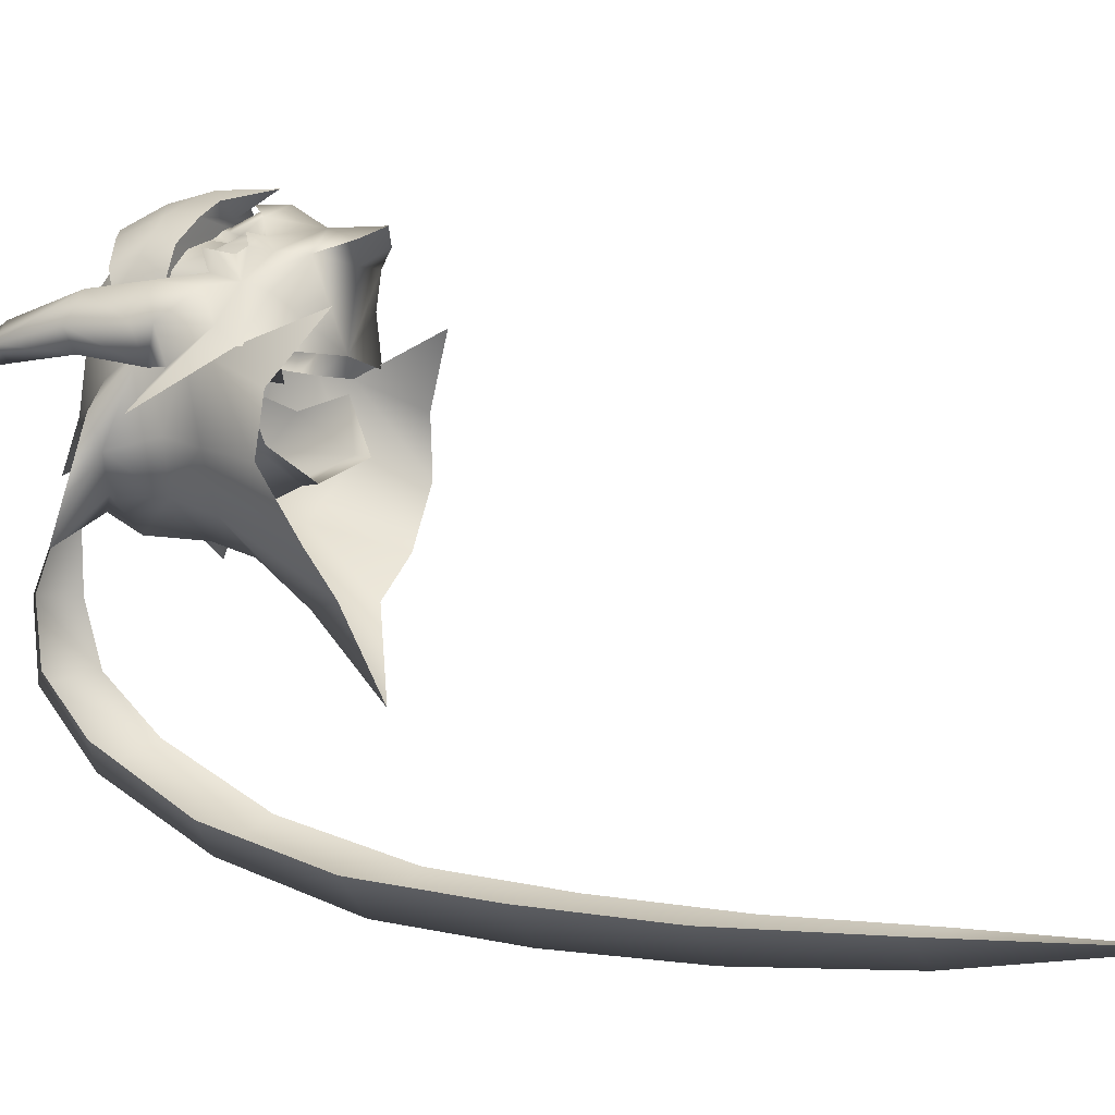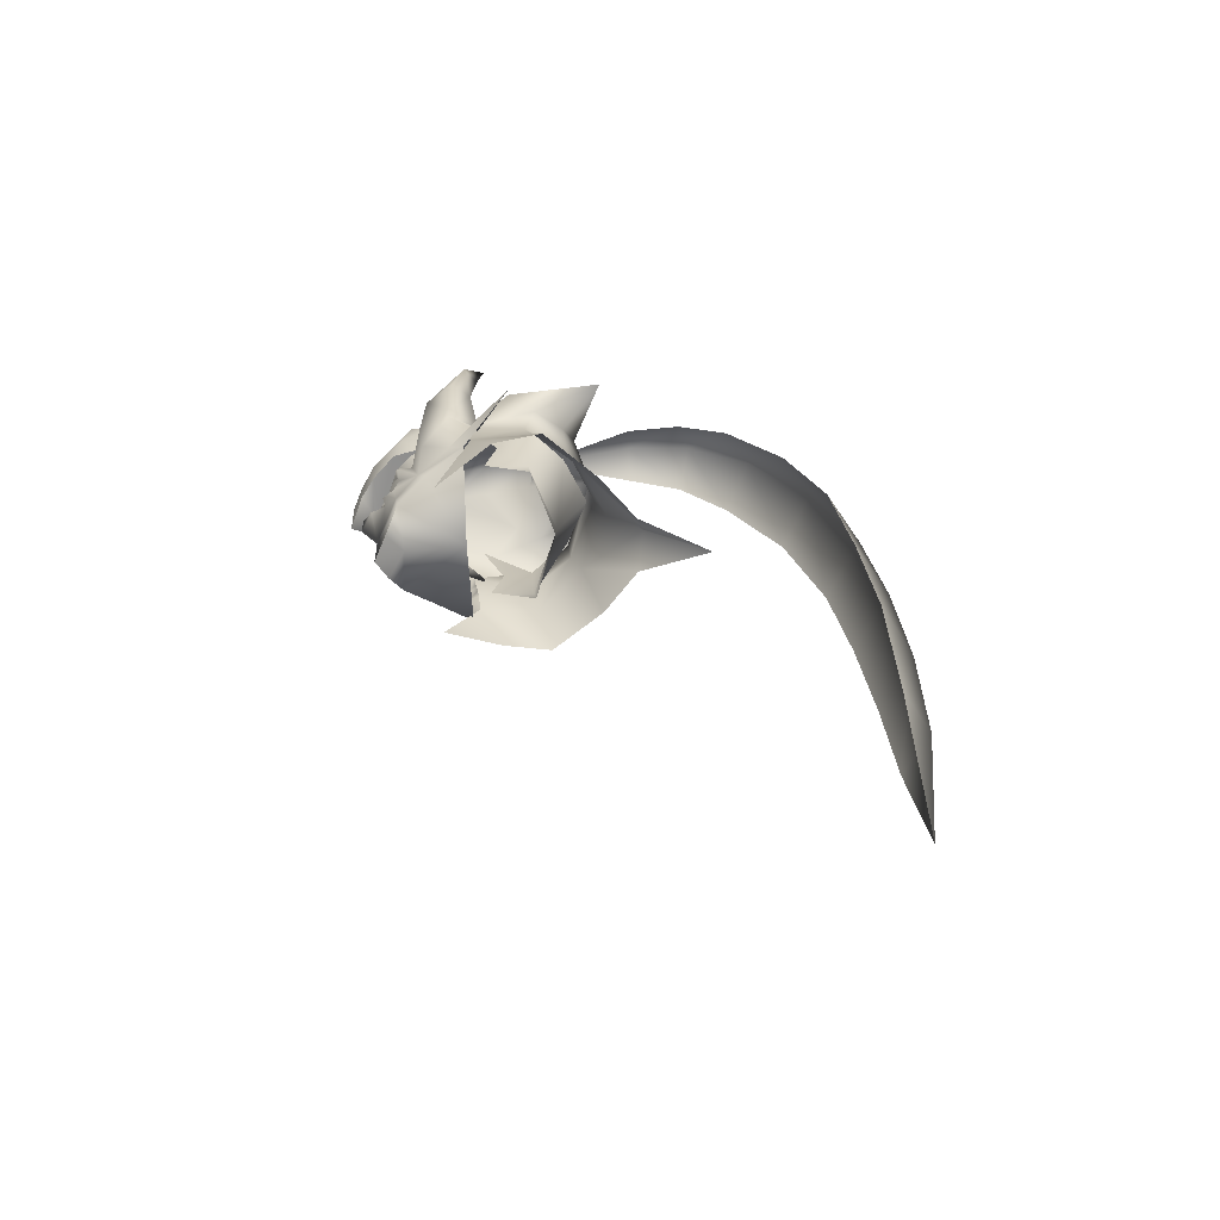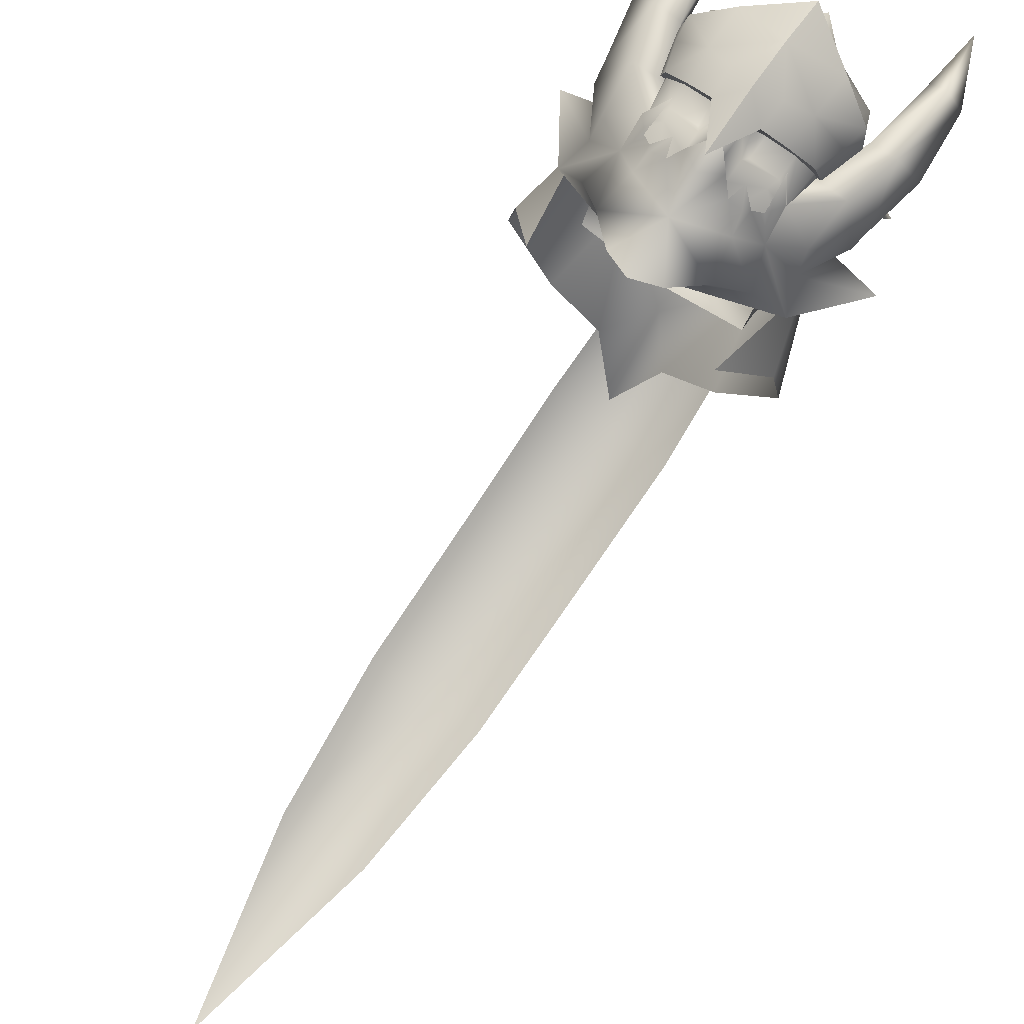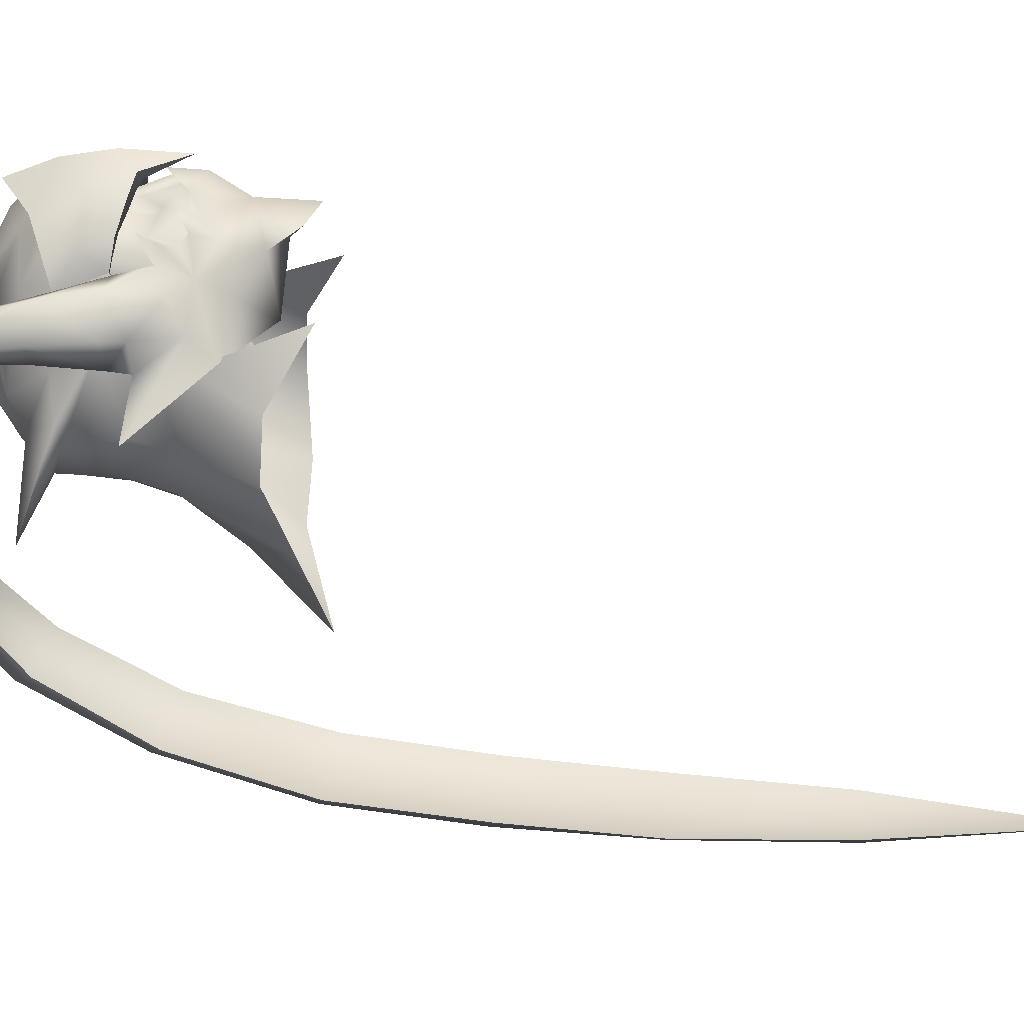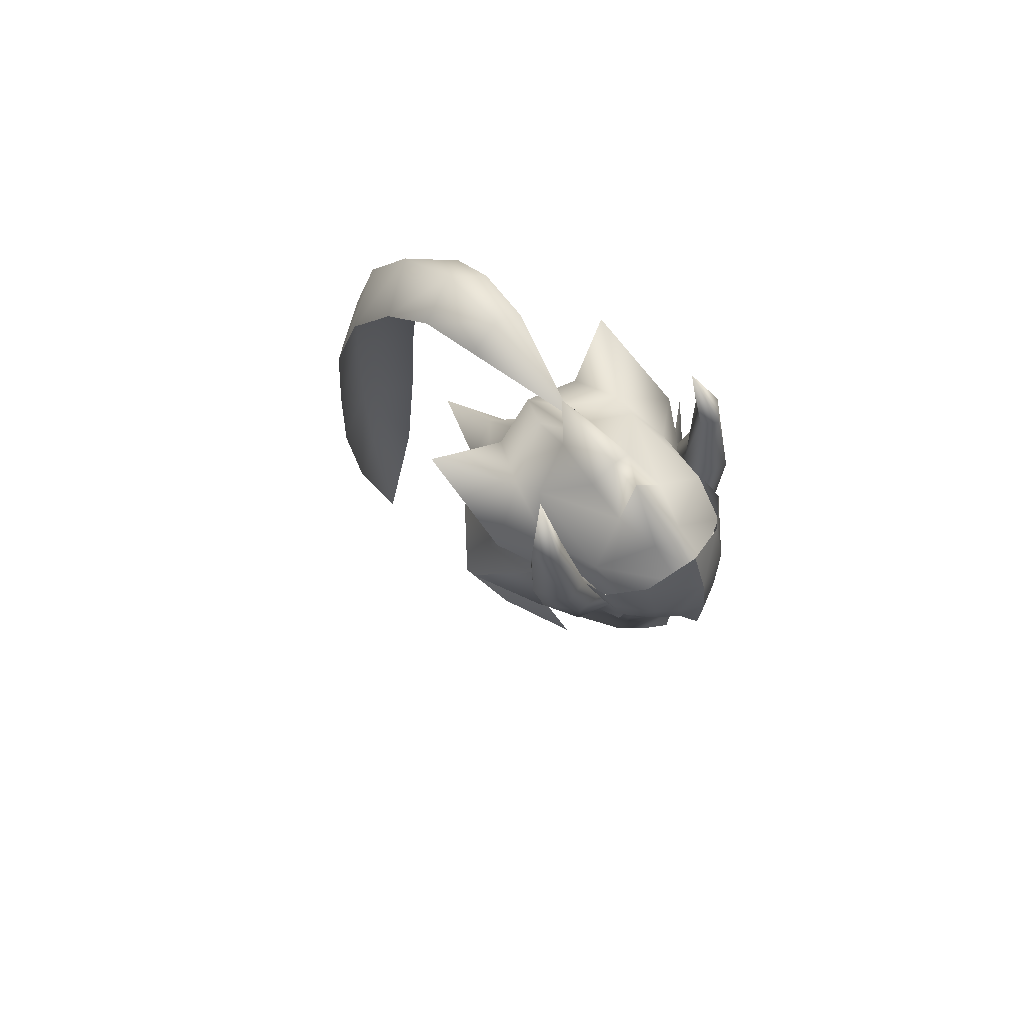
<metadata>
{"format":"obj","ext":"obj","renderer":"f3d","projection":"perspective","resolution":1024,"background":"white","views":[{"elev":-2.1,"azim":-62.0,"up":"+Z"},{"elev":-65.9,"azim":91.8,"up":"+Y"},{"elev":78.3,"azim":34.5,"up":"+Z"},{"elev":22.6,"azim":-85.8,"up":"+Z"},{"elev":69.2,"azim":-42.1,"up":"+Y"}]}
</metadata>
<code>
g mesh00
v 7.107 34.05 -5.98
v 7.12 34.58 -1.473
v 7.042 32.59 -6.227
v 0 32.69 -8.55
v 0 34.05 -8.65
v 7.042 32.59 -6.227
v 7.107 34.05 -5.98
v 7.275 39.21 -2.549
v 8.455 42.73 -5.367
v 6.984 45.13 -0.07725
v -7.042 32.59 -6.227
v -7.107 34.05 -5.98
v -4.793 41.97 -9.363
v -8.455 42.73 -5.367
v -6.984 45.13 -0.07725
v -8.455 42.73 -5.367
v -7.275 39.21 -2.549
v -7.107 34.05 -5.98
v -7.12 34.58 -1.473
v -7.042 32.59 -6.227
v 0 41.81 -11.67
v 4.793 41.97 -9.363
v 8.455 42.73 -5.367
f 1 2 3
f 4 5 6
f 6 5 7
f 2 1 8
f 8 1 9
f 8 9 10
f 4 11 5
f 5 11 12
f 5 12 13
f 13 12 14
f 15 16 17
f 17 16 18
f 17 18 19
f 19 18 20
f 13 21 5
f 5 21 22
f 5 22 7
f 7 22 23
v -2.15 42.4 12.23
v 0 45.98 12.5
v -4.3 43.2 10.86
v 6.672 47.78 4.835
v 7.794 45.75 -1.08
v 5.962 49.4 -3.716
v -9.091 39.83 -5.498
v -9.249 44.91 -6.411
v -6.224 41.2 -9.672
v 2.296 51.06 -0.5218
v 1.738 51.56 -5.225
v 0 55.4 -7.273
v -6.627 48.01 -6.152
v 0 48 -11.9
v -4.782 47.75 -10.41
v 1.479 48.88 7.265
v 0 46.91 11.26
v 1.597 46.18 10.63
v -6.928 43.36 7.792
v -7.755 45.16 4.7
v -6.691 41.28 6.014
v -5.884 37.69 7.866
v -4.978 36.57 7.602
v -4.73 39.63 8.338
v -6.035 35.33 5.475
v -4.17 35.98 8.257
v -6.672 47.78 4.835
v -8.668 42.08 0.8764
v -6.318 41.2 5.704
v -8.876 41.33 -0.5712
v -7.891 45.93 1.903
v -6.318 41.2 5.704
v 4.3 43.2 10.86
v 0 45.98 12.5
v 2.15 42.4 12.23
v 2.095 38.79 8.846
v 1.773 38.26 9.429
v 4.504 39.02 7.951
v 6.318 41.2 5.704
v 6.18 41.8 6.744
v 5.769 38.03 6.333
v 4.578 41.15 8.341
v 0 40.23 10.39
v -1.158 41.05 10.03
v -0.7896 39.85 9.916
v -1.43 39.48 9.025
v -1.773 38.26 9.429
v 7.895 26.58 3.071
v 11.15 29.97 -2.687
v 9.504 35.66 -0.1051
v 11.96 30.22 -7.75
v 9.87 36.06 -6.475
v 1.978 39.9 12.06
v 0 41.6 13.21
v 0 36 12.92
v 5.94 45.17 8.524
v 9.219 58.79 -0.2368
v 10.05 52.82 3.248
v 11.69 52.7 1.406
v 10.18 45.86 5.12
v 12.17 46.23 2.297
v 2.986 36.97 9.494
v 3.763 35.43 8.781
v 4.17 35.98 8.257
v 9.203 39.46 -0.6547
v 8.876 41.33 -0.5712
v 10.84 39.42 2.343
v 11.17 41.29 2.383
v 8.965 41.18 5.57
v 4.09 33.83 7.768
v 2.539 35.54 9.127
v 0 31.97 9.798
v 1.636 36.37 10.71
v 0 35.07 11.73
v 7.891 45.93 1.903
v 6.318 41.2 5.704
v 7.904 45.89 4.707
v 6.224 41.2 -9.672
v 9.091 39.83 -5.498
v 8.822 38.24 0.1925
v 11.27 44.75 -3.745
v 10.96 48.26 -13.35
v 6.627 48.01 -6.152
v 4.782 47.75 -10.41
v 8.771 35.73 2.135
v 8.596 36.91 4.985
v 6.035 35.33 5.475
v 5.762 38.32 6.333
v 5.884 37.69 7.866
v 8.741 52.88 2.196
v 10.16 52.38 0.1304
v 10.71 46.13 0.4179
v -5.762 38.32 6.333
v -9.219 58.79 -0.2368
v -10.05 52.82 3.248
v -8.741 52.88 2.196
v 0 41.6 13.21
v -10.16 52.38 0.1304
v -11.69 52.7 1.406
v -8.965 41.18 5.57
v -6.318 41.2 5.704
v 6.318 41.2 5.704
v 8.876 41.33 -0.5712
v 11.17 41.29 2.383
v 6.16 40.86 8.462
v 6.928 43.36 7.792
v 6.691 41.28 5.819
v 8.668 42.08 0.8764
v -2.925 29.26 -16.96
v 0 33.29 -17.56
v 0 26.93 -24.53
v 2.925 29.26 -16.96
v -11.17 41.29 2.383
v -12.17 46.23 2.297
v -10.18 45.86 5.12
v 0 53.14 2.716
v 0 51.89 3.094
v -2.556 50.35 3.44
v 0 52.91 -0.2748
v -2.296 51.06 -0.5218
v 7.395 29.3 -13.28
v 2.925 29.26 -16.96
v 5.872 37.39 -10.95
v -9.504 35.66 -0.1051
v -8.822 38.24 0.1925
v -9.87 36.06 -6.475
v -8.668 42.08 0.8764
v 2.556 50.35 3.44
v -8.876 41.33 -0.5712
v -9.203 39.46 -0.6547
v -10.84 39.42 2.343
v -8.771 35.73 2.135
v -8.596 36.91 4.985
v 0 38 -13.76
v 0 33.29 -17.56
v -5.872 37.39 -10.95
v -1.353 49.74 -8.767
v -8.668 42.08 0.8764
v -7.794 45.75 -1.08
v -11.27 44.75 -3.745
v -10.96 48.26 -13.35
v -2.986 36.97 9.494
v -3.763 35.43 8.781
v -2.539 35.54 9.127
v -7.904 45.89 4.707
v -6.318 41.2 5.704
v -8.965 41.18 5.57
v 0 36.09 11.15
v 0 35.71 10.16
v 0.8771 36.46 11.1
v 1.764 36.39 9.342
v 4.251 37.84 8.467
v -6.318 41.2 5.704
v -5.769 38.03 6.333
v -6.18 41.8 6.744
v -4.504 39.02 7.951
v -4.578 41.15 8.341
v -2.095 38.79 8.846
v -2.213 41.01 9.279
v -4.251 37.84 8.467
v -5.34 36.9 7.391
v -1.13 34.99 10.01
v 0 34.91 10.2
v 1.129 34.99 10.01
v 2.475 34.22 8.624
v -8.668 42.08 0.8764
v -11.27 44.75 -3.745
v -9.249 44.91 -6.411
v -10.96 48.26 -13.35
v -6.739 46.12 -9.316
v -4.782 47.75 -10.41
v 0 48 -11.9
v 6.318 41.2 5.704
v 2.556 50.35 3.44
v 0 53.14 2.716
v 4.782 47.75 -10.41
v 6.739 46.12 -9.316
v 10.96 48.26 -13.35
v 9.249 44.91 -6.411
v 11.27 44.75 -3.745
v 8.668 42.08 0.8764
v 9.705 33.25 0.4698
v 7.059 32.2 4.472
v 0 30.26 0.5015
v 4.712 30.32 7.277
v 0 29.38 6.846
v 2.356 28.03 8.444
v 0 26.9 9.612
v 0 48 -11.9
v 6.739 46.12 -9.316
v 9.249 44.91 -6.411
v 8.668 42.08 0.8764
v 3.956 40.3 10.67
v 6.318 41.2 5.704
v 7.755 45.16 4.7
v 7.348 45.82 7
v 4.442 47.31 9.536
v 0 50.22 10.85
v -13.84 39.71 -4.308
v -9.705 33.25 0.4698
v -7.059 32.2 4.472
v -4.712 30.32 7.277
v 0 38.18 11.88
v -1.636 36.37 10.71
v -4.09 33.83 7.768
v -6.739 46.12 -9.316
v 0 41.92 -12.47
v -5.94 45.17 8.524
v -1.597 46.18 10.63
v -1.479 48.88 7.265
v 0 49.7 8.774
v -2.556 50.35 3.44
v 0 26.9 9.612
v 2.356 28.03 8.444
v 4.712 30.32 7.277
v 7.059 32.2 4.472
v 9.705 33.25 0.4698
v 13.84 39.71 -4.308
v -2.925 29.26 -16.96
v -7.395 29.3 -13.28
v -11.96 30.22 -7.75
v -11.15 29.97 -2.687
v -7.895 26.58 3.071
v 0 36 12.92
v -1.978 39.9 12.06
v -3.956 40.3 10.67
v -6.16 40.86 8.462
v -5.872 37.39 -10.95
v 4.73 39.63 8.338
v 4.978 36.57 7.602
v -7.348 45.82 7
v -4.442 47.31 9.536
v 0 50.22 10.85
v -11.17 41.29 2.383
v -2.356 28.03 8.444
v 0 36 12.92
v -1.978 39.9 12.06
v 0 39.86 11.01
v -3.956 40.3 10.67
v 0 40.33 10.31
v -6.16 40.86 8.462
v 0 41.17 7.648
v -6.691 41.28 6.014
v 0 41.67 5.574
v -2.356 28.03 8.444
v -4.712 30.32 7.277
v -7.059 32.2 4.472
v -9.705 33.25 0.4698
v 6.691 41.28 5.819
v 6.16 40.86 8.462
v 3.956 40.3 10.67
v 1.978 39.9 12.06
v -2.475 34.22 8.624
v -1.764 36.39 9.342
v -0.8771 36.47 11.1
v 0 36.62 11.81
v 0.7896 39.85 9.916
v 1.43 39.48 9.025
v 5.34 36.9 7.391
v 2.213 41.01 9.279
v 1.158 41.05 10.03
v 8.965 41.18 5.57
v -5.962 49.4 -3.716
v -1.738 51.56 -5.225
v 0 51.59 -5.529
v 1.353 49.74 -8.767
v 8.668 42.08 0.8764
v -10.71 46.13 0.4179
f 24 25 26
f 27 28 29
f 30 31 32
f 33 34 35
f 36 37 38
f 39 40 41
f 42 43 44
f 45 46 47
f 48 49 46
f 50 51 52
f 53 54 55
f 56 57 58
f 59 60 61
f 62 63 64
f 64 63 65
f 66 67 68
f 68 67 69
f 68 69 70
f 71 72 73
f 73 72 74
f 73 74 75
f 76 77 78
f 39 41 79
f 80 81 82
f 82 81 83
f 82 83 84
f 85 86 87
f 88 89 90
f 90 89 91
f 90 91 92
f 93 94 95
f 95 94 96
f 95 96 97
f 98 99 100
f 101 102 75
f 75 102 103
f 75 103 73
f 104 105 106
f 106 105 107
f 106 107 37
f 108 109 110
f 110 109 111
f 110 111 112
f 100 113 98
f 98 113 114
f 98 114 115
f 116 45 47
f 117 118 119
f 25 24 120
f 119 121 117
f 117 121 122
f 117 122 118
f 123 116 124
f 125 98 126
f 126 98 115
f 126 115 127
f 56 128 129
f 129 128 130
f 28 27 131
f 132 133 134
f 134 133 135
f 53 136 137
f 137 136 138
f 139 140 141
f 141 140 142
f 141 142 143
f 144 145 146
f 147 148 149
f 31 30 150
f 34 33 29
f 29 33 151
f 29 151 27
f 152 153 154
f 154 153 155
f 154 155 156
f 156 155 48
f 157 158 159
f 37 36 160
f 161 162 163
f 163 162 36
f 163 36 164
f 164 36 38
f 165 166 167
f 54 168 169
f 169 168 138
f 169 138 170
f 170 138 136
f 171 172 173
f 173 172 174
f 173 174 60
f 60 174 175
f 60 175 61
f 176 177 178
f 178 177 179
f 178 179 180
f 180 179 181
f 180 181 182
f 67 182 69
f 69 182 181
f 69 181 70
f 70 181 179
f 70 179 183
f 183 179 177
f 183 177 184
f 185 186 172
f 172 186 187
f 172 187 174
f 174 187 188
f 174 188 175
f 189 190 191
f 191 190 192
f 191 192 193
f 193 192 194
f 193 194 195
f 196 131 79
f 79 131 27
f 79 27 39
f 39 27 197
f 39 197 198
f 195 199 200
f 200 199 201
f 200 201 202
f 202 201 203
f 202 203 204
f 205 206 207
f 207 206 208
f 207 208 209
f 209 208 210
f 209 210 211
f 212 213 101
f 101 213 214
f 101 214 102
f 102 214 215
f 102 215 103
f 57 77 58
f 58 77 76
f 58 76 56
f 56 76 216
f 56 216 128
f 217 111 92
f 92 111 109
f 92 109 90
f 90 109 108
f 90 108 88
f 130 218 129
f 129 218 219
f 129 219 56
f 56 219 220
f 56 220 57
f 57 220 221
f 153 222 155
f 155 222 223
f 155 223 48
f 48 223 224
f 48 224 225
f 96 226 97
f 97 226 227
f 97 227 95
f 95 227 167
f 95 167 228
f 228 167 166
f 228 166 49
f 49 166 165
f 31 229 32
f 32 229 212
f 32 212 230
f 230 212 101
f 230 101 146
f 146 101 75
f 146 75 144
f 144 75 74
f 52 231 50
f 50 231 232
f 50 232 233
f 233 232 40
f 233 40 234
f 40 39 234
f 234 39 198
f 234 198 233
f 233 198 235
f 233 235 50
f 236 237 95
f 95 237 238
f 95 238 93
f 93 238 239
f 93 239 110
f 110 239 240
f 110 240 108
f 108 240 241
f 108 241 88
f 139 151 140
f 140 151 33
f 140 33 142
f 142 33 35
f 142 35 143
f 158 242 159
f 159 242 243
f 159 243 149
f 149 243 244
f 149 244 147
f 147 244 245
f 147 245 246
f 247 120 248
f 248 120 24
f 248 24 249
f 249 24 26
f 249 26 250
f 250 26 42
f 250 42 44
f 145 158 146
f 146 158 157
f 146 157 230
f 230 157 251
f 230 251 32
f 32 251 149
f 32 149 30
f 30 149 148
f 30 148 150
f 111 252 112
f 112 252 253
f 112 253 110
f 110 253 87
f 110 87 93
f 93 87 86
f 93 86 94
f 94 86 85
f 43 42 254
f 254 42 26
f 254 26 255
f 255 26 25
f 255 25 256
f 46 45 48
f 48 45 116
f 48 116 156
f 156 116 123
f 156 123 154
f 154 123 257
f 154 257 152
f 49 48 228
f 228 48 225
f 228 225 95
f 95 225 258
f 95 258 236
f 259 260 261
f 261 260 262
f 261 262 263
f 263 262 264
f 263 264 265
f 265 264 266
f 265 266 267
f 211 268 209
f 209 268 269
f 209 269 207
f 207 269 270
f 207 270 271
f 267 272 265
f 265 272 273
f 265 273 263
f 263 273 274
f 263 274 261
f 261 274 275
f 261 275 259
f 276 185 277
f 277 185 172
f 277 172 278
f 278 172 171
f 278 171 279
f 279 171 173
f 279 173 280
f 280 173 60
f 280 60 281
f 281 60 59
f 188 282 175
f 175 282 64
f 175 64 61
f 61 64 65
f 61 65 59
f 59 65 283
f 59 283 281
f 281 283 284
f 281 284 280
f 280 284 66
f 280 66 279
f 279 66 68
f 279 68 278
f 278 68 70
f 278 70 277
f 277 70 183
f 277 183 276
f 276 183 184
f 99 83 100
f 100 83 81
f 100 81 113
f 113 81 80
f 113 80 114
f 114 80 82
f 114 82 115
f 115 82 84
f 115 84 127
f 127 84 83
f 127 83 285
f 285 83 99
f 51 50 162
f 162 50 286
f 162 286 36
f 36 286 287
f 36 287 160
f 160 287 288
f 160 288 37
f 37 288 289
f 37 289 106
f 290 104 28
f 28 104 106
f 28 106 29
f 29 106 289
f 29 289 34
f 34 289 288
f 34 288 35
f 35 288 287
f 35 287 143
f 143 287 286
f 143 286 141
f 141 286 50
f 54 53 291
f 291 53 137
f 291 137 122
f 122 137 138
f 122 138 118
f 118 138 168
f 118 168 119
f 119 168 54
f 119 54 121
f 121 54 291
f 121 291 122
v 5.645 27.39 -35.99
v 0 41.61 -35.36
v 5.085 39.77 -32.46
v 5.645 27.39 -35.99
v 0 28.47 -39.39
v 0 41.61 -35.36
v -5.645 27.39 -35.99
v -5.085 39.77 -32.46
f 292 293 294
f 295 296 297
f 297 296 298
f 297 298 299
v 5.355 0.8433 -38.42
v 0 15.1 -40.88
v 5.5 14.36 -37.47
v 5.5 14.36 -37.47
v 0 28.47 -39.39
v 5.645 27.39 -35.99
v 0 15.1 -40.88
v 5.355 0.8433 -38.42
v 0 1.218 -41.5
v 4.002 -13.77 -38.65
v 0 -13.86 -41.13
v 0 15.1 -40.88
v -5.5 14.36 -37.47
v -5.645 27.39 -35.99
v -5.5 14.36 -37.47
v 0 15.1 -40.88
v -5.355 0.8433 -38.42
v -4.002 -13.77 -38.65
v 0 -32.14 -38.97
f 300 301 302
f 303 304 305
f 306 307 308
f 308 307 309
f 308 309 310
f 303 311 304
f 304 311 312
f 304 312 313
f 314 315 316
f 316 315 308
f 316 308 317
f 317 308 310
f 317 310 318
f 318 310 309
v 5.085 39.77 -32.46
v 0 52.05 -29.45
v 4.523 49.51 -26.93
v 0 41.61 -35.36
v -5.085 39.77 -32.46
v -4.523 49.51 -26.93
v 0 53.81 -5.931
v 2.96 55.54 -16.26
v 0 58.02 -16.27
v 3.742 54.35 -21.9
v 0 57.48 -22.96
v 0 52.05 -29.45
v -3.742 54.35 -21.9
v 0 58.02 -16.27
v -2.96 55.54 -16.26
v 0 53.81 -5.931
f 319 320 321
f 319 322 320
f 320 322 323
f 320 323 324
f 325 326 327
f 327 326 328
f 327 328 329
f 329 328 321
f 329 321 330
f 330 324 329
f 329 324 331
f 329 331 332
f 332 331 333
f 332 333 334

</code>
